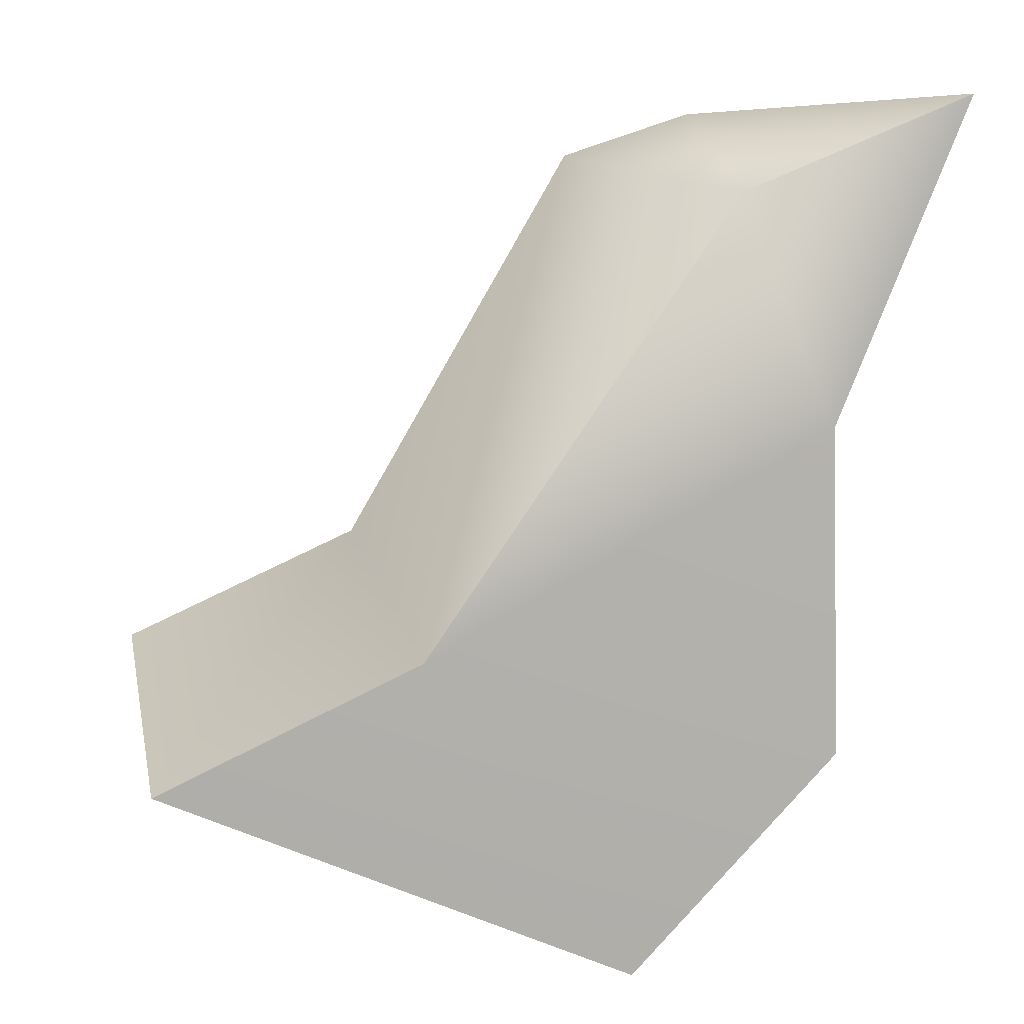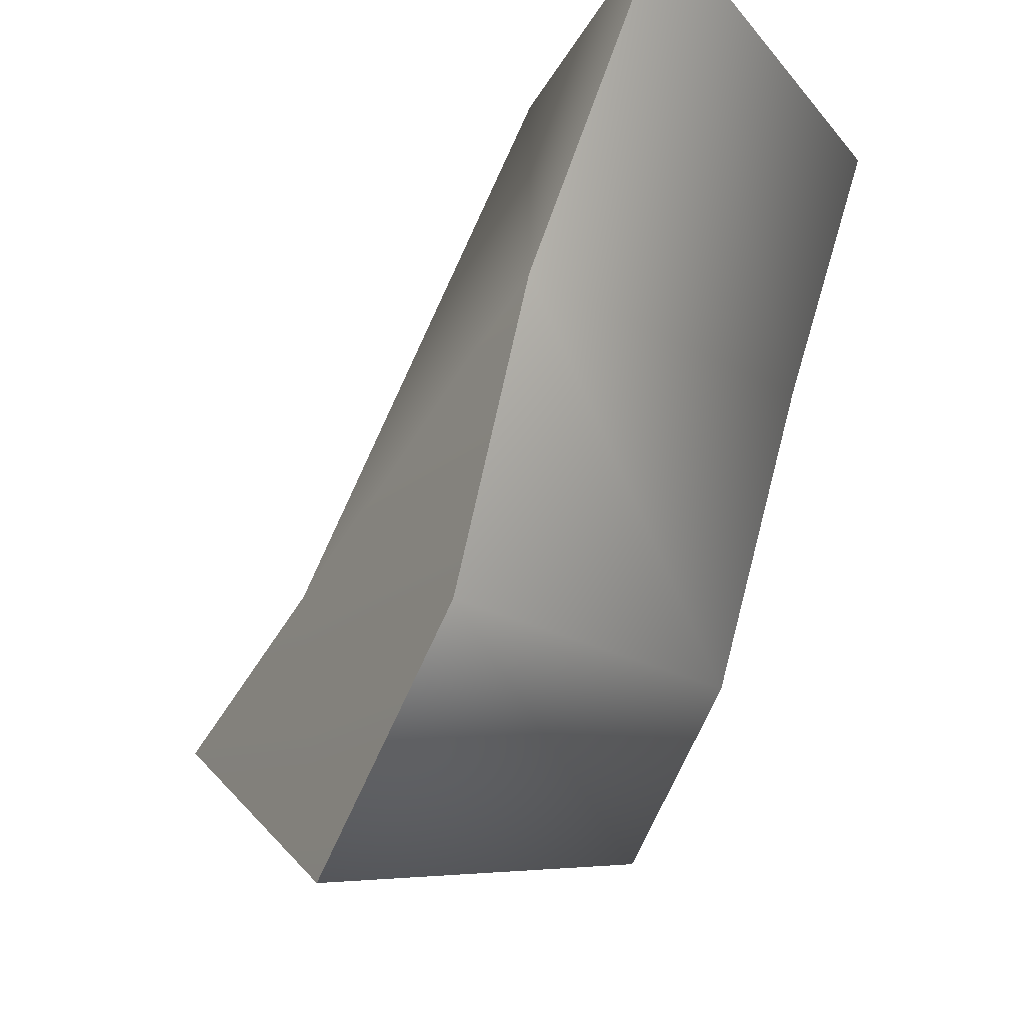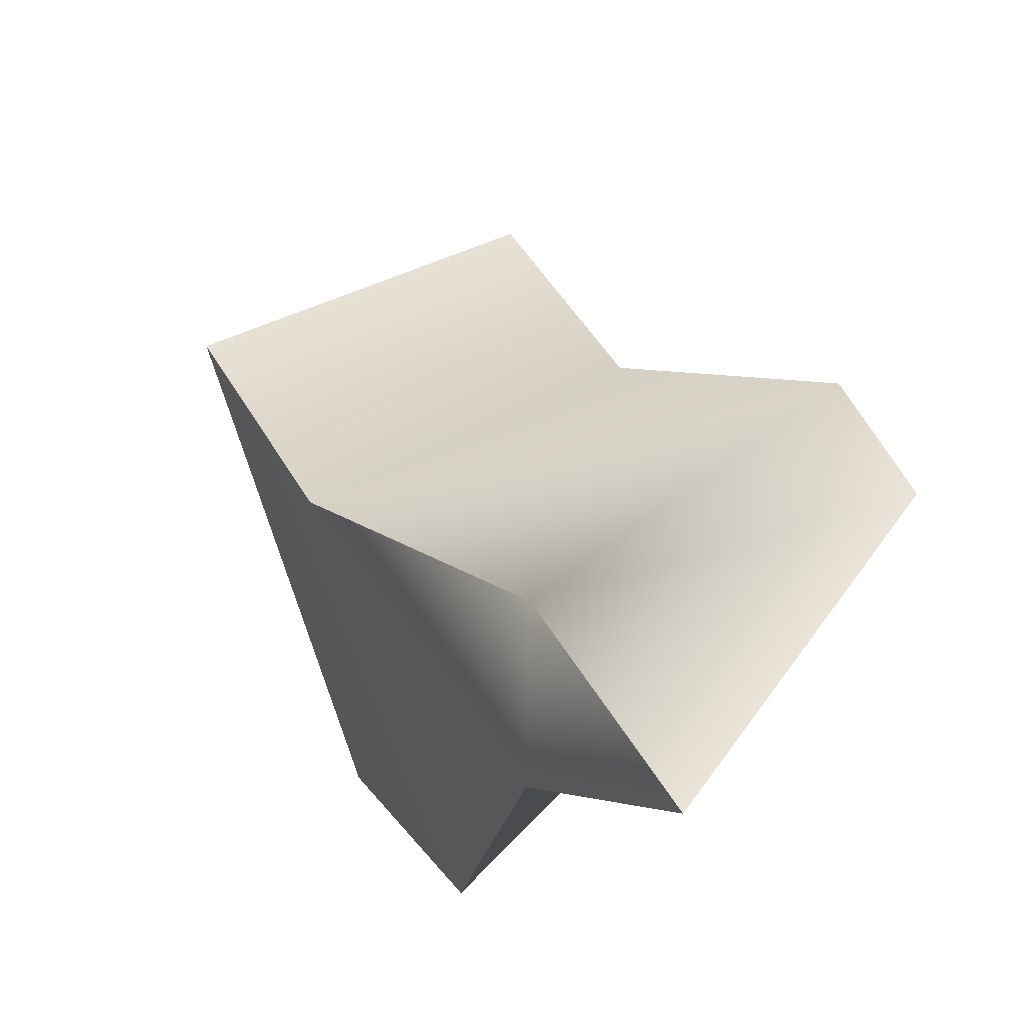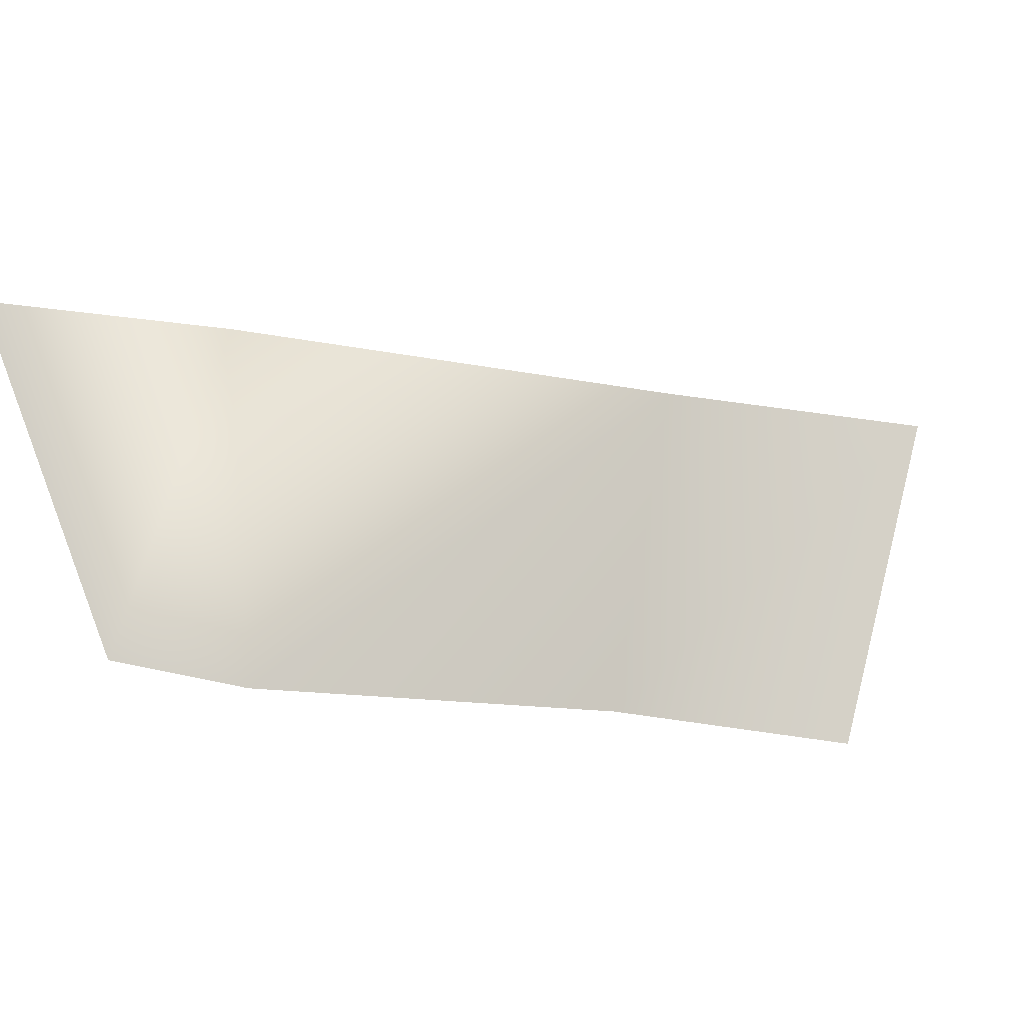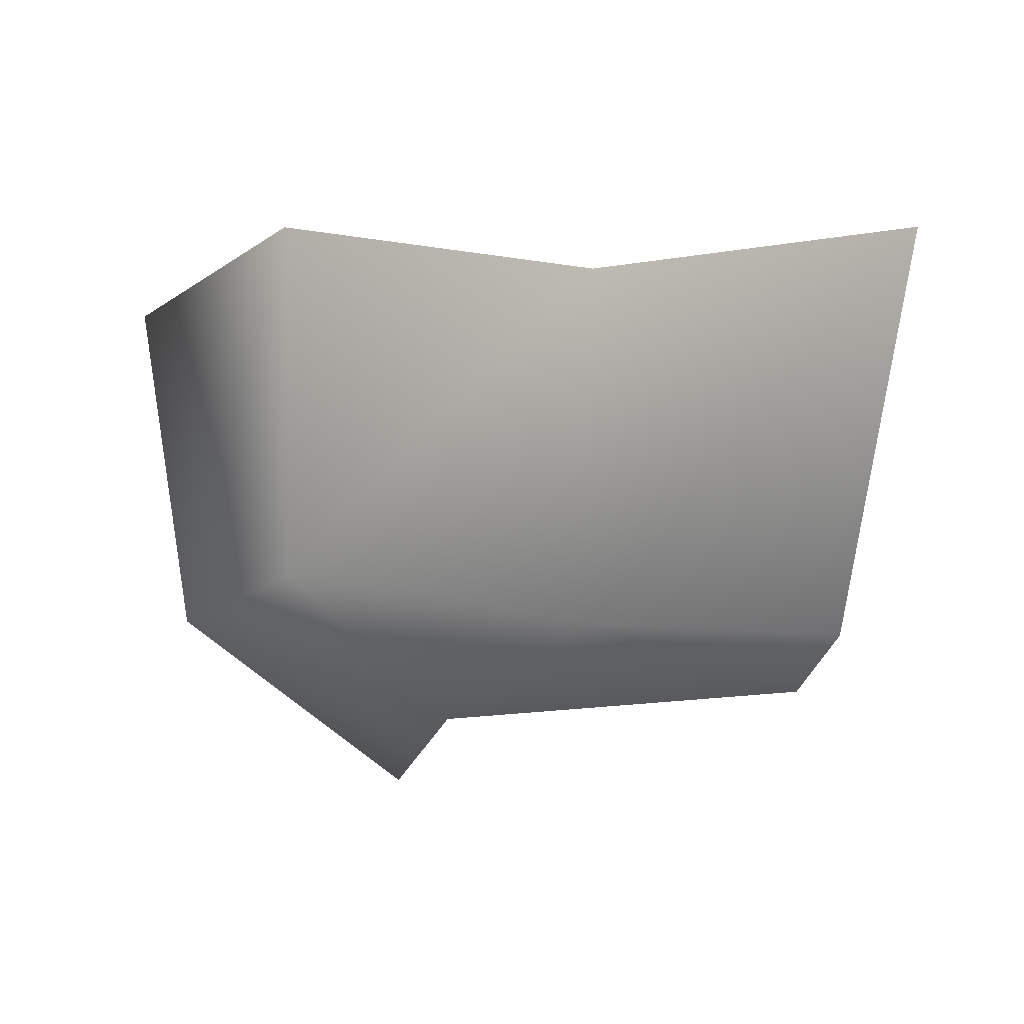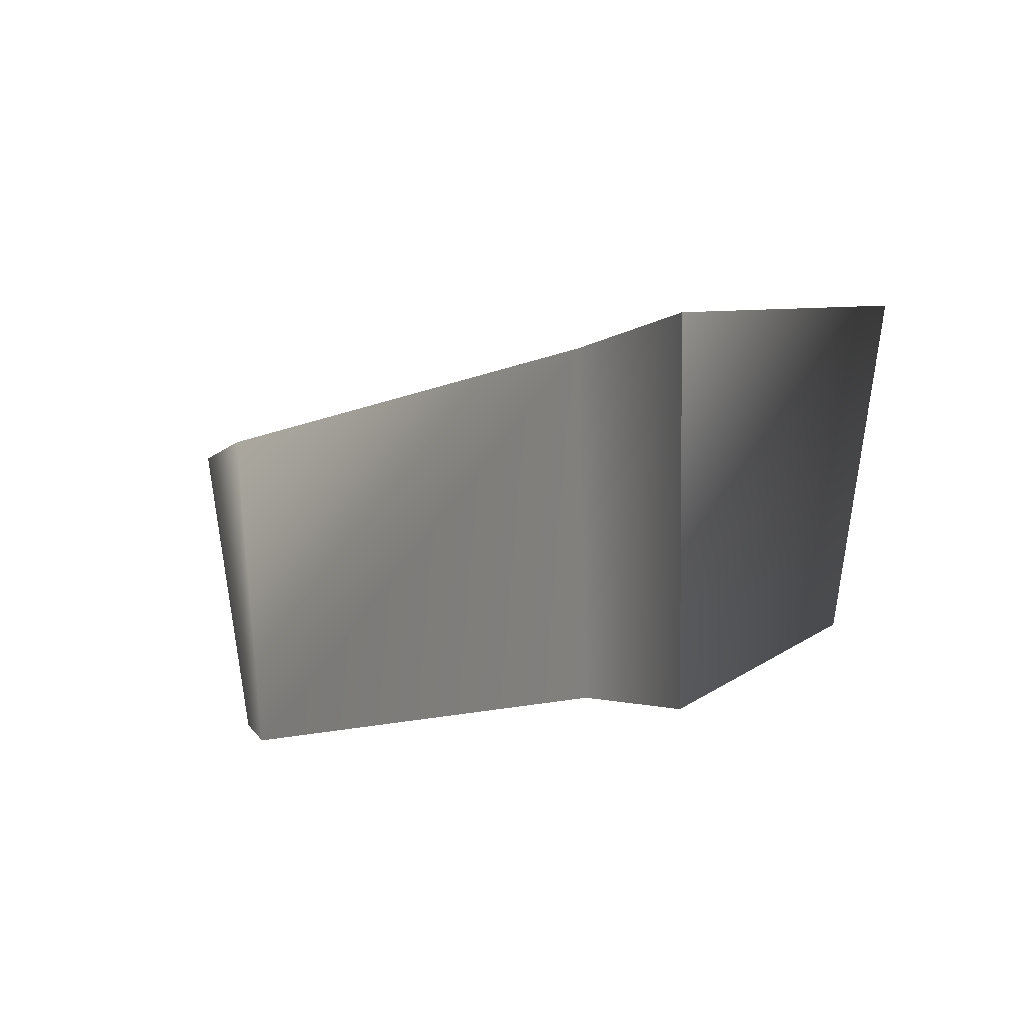
<metadata>
{"format":"obj","ext":"obj","renderer":"f3d","projection":"perspective","resolution":1024,"background":"white","views":[{"elev":21.4,"azim":154.6,"up":"+Z"},{"elev":-21.3,"azim":-127.3,"up":"+Z"},{"elev":67.6,"azim":-126.8,"up":"+Z"},{"elev":-14.3,"azim":17.5,"up":"+Y"},{"elev":-14.7,"azim":-84.3,"up":"+Y"},{"elev":-10.0,"azim":92.7,"up":"+Y"}]}
</metadata>
<code>
g ockfall_201__AI
v -5338 -874.4 -1.289e+04
v -5306 -876.2 -1.292e+04
v -5307 -928.2 -1.291e+04
v -5329 -926.4 -1.289e+04
v -5341 -884 -1.285e+04
v -5336 -936 -1.285e+04
v -5364 -888.7 -1.28e+04
v -5347 -940.7 -1.281e+04
v -5330 -892.8 -1.281e+04
v -5364 -888.7 -1.28e+04
v -5347 -940.7 -1.281e+04
v -5328 -944.8 -1.282e+04
v -5279 -889.4 -1.287e+04
v -5289 -941.4 -1.287e+04
v -5241 -894.3 -1.289e+04
v -5254 -946.3 -1.289e+04
v -5306 -876.2 -1.292e+04
v -5241 -894.3 -1.289e+04
v -5254 -946.3 -1.289e+04
v -5307 -928.2 -1.291e+04
f 19 17 18
f 17 19 20
f 2 3 1
f 4 1 3
f 1 4 5
f 6 5 4
f 5 6 7
f 8 7 6
f 10 11 9
f 12 9 11
f 9 12 13
f 14 13 12
f 13 14 15
f 16 15 14
v -5307 -928.2 -1.291e+04
v -5254 -946.3 -1.289e+04
v -5289 -941.4 -1.287e+04
v -5329 -926.4 -1.289e+04
v -5307 -928.2 -1.291e+04
v -5289 -941.4 -1.287e+04
v -5336 -936 -1.285e+04
v -5328 -944.8 -1.282e+04
v -5336 -936 -1.285e+04
v -5328 -944.8 -1.282e+04
v -5347 -940.7 -1.281e+04
v -5341 -884 -1.285e+04
v -5364 -888.7 -1.28e+04
v -5330 -892.8 -1.281e+04
v -5341 -884 -1.285e+04
v -5330 -892.8 -1.281e+04
v -5279 -889.4 -1.287e+04
v -5279 -889.4 -1.287e+04
v -5241 -894.3 -1.289e+04
v -5306 -876.2 -1.292e+04
v -5306 -876.2 -1.292e+04
v -5338 -874.4 -1.289e+04
f 21 22 23
f 26 24 25
f 24 26 27
f 28 27 26
f 37 35 36
f 35 37 42
f 41 42 37
f 29 30 31
f 32 33 34
f 38 39 40

</code>
